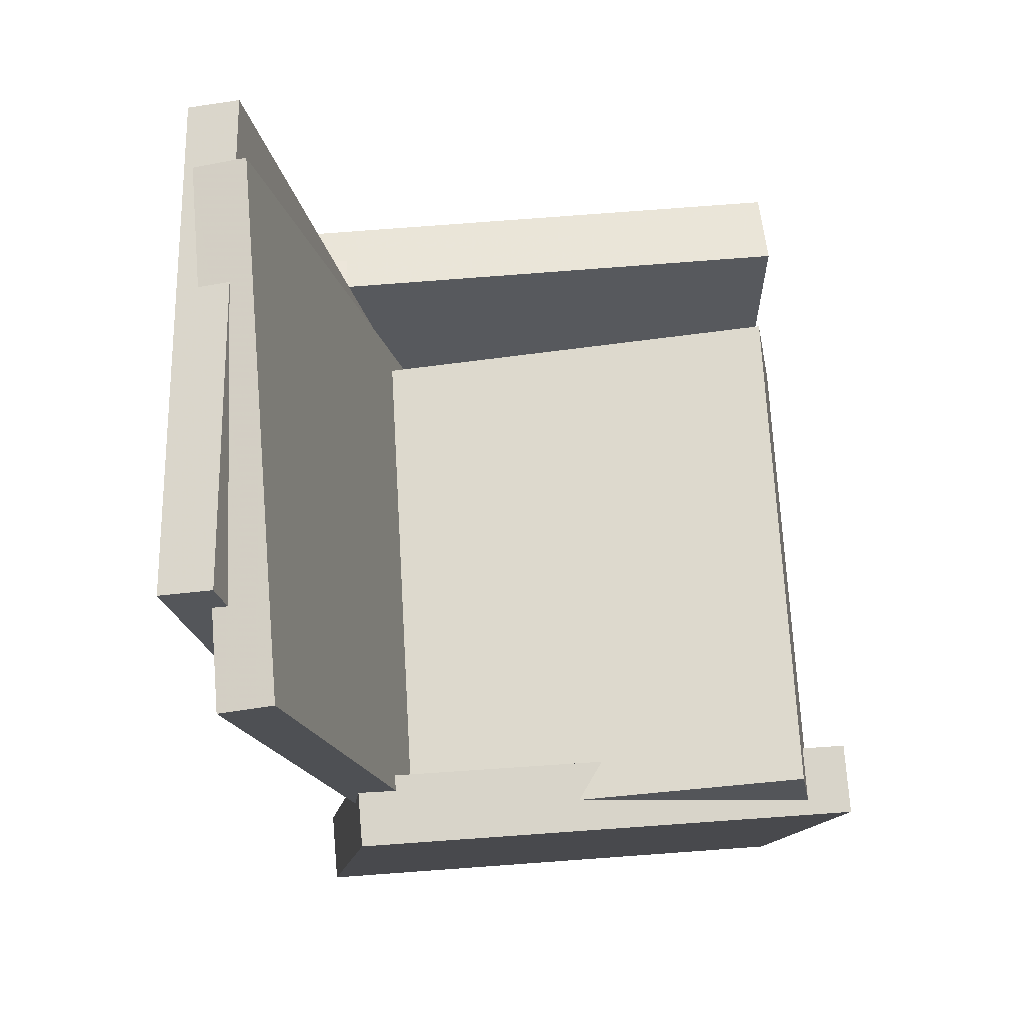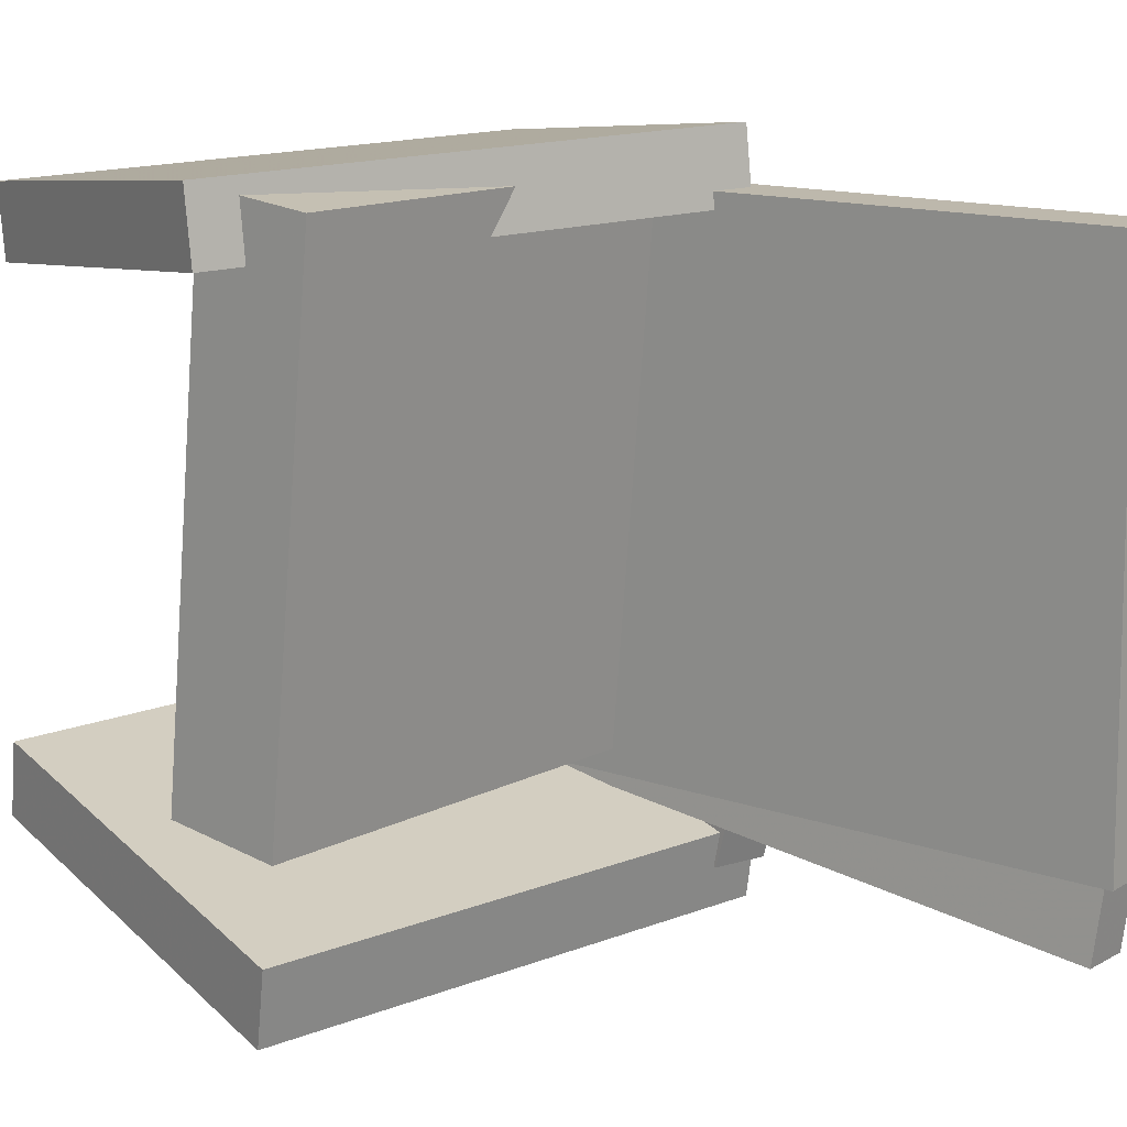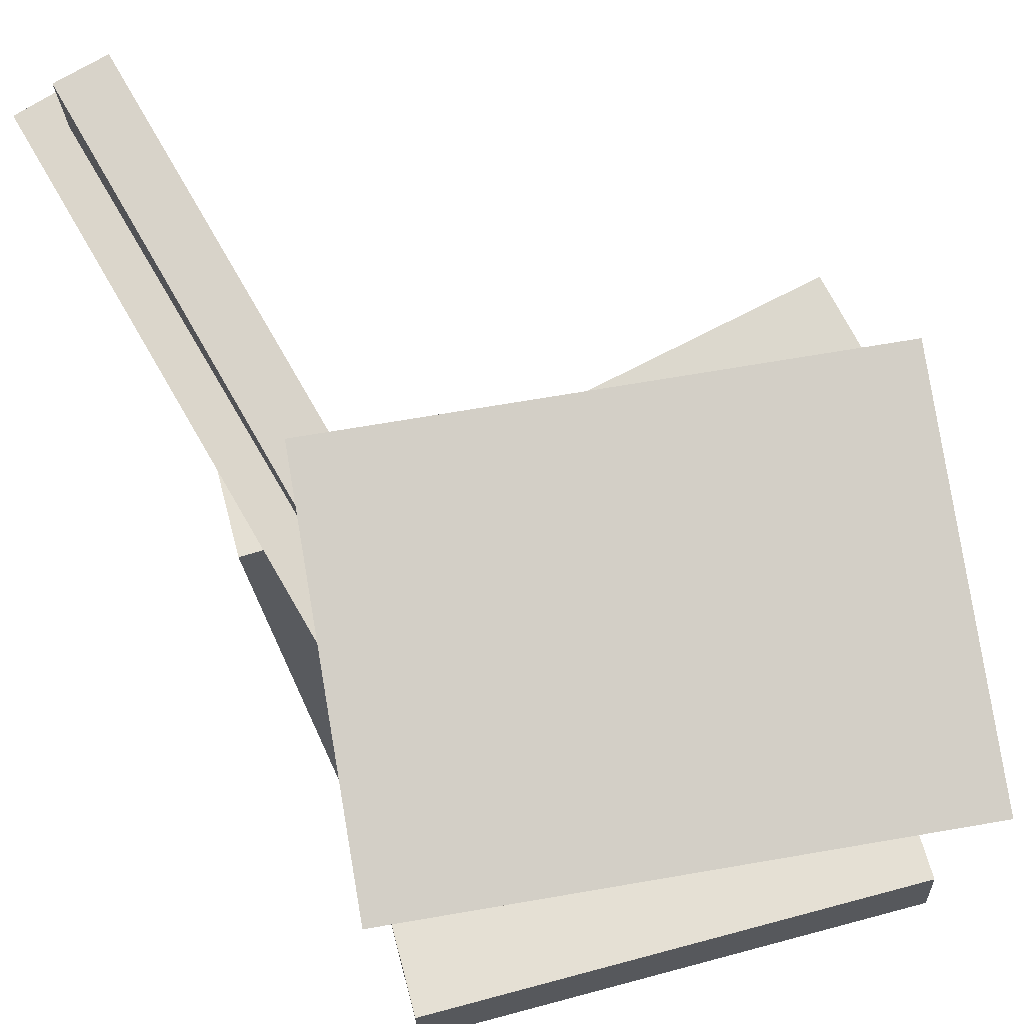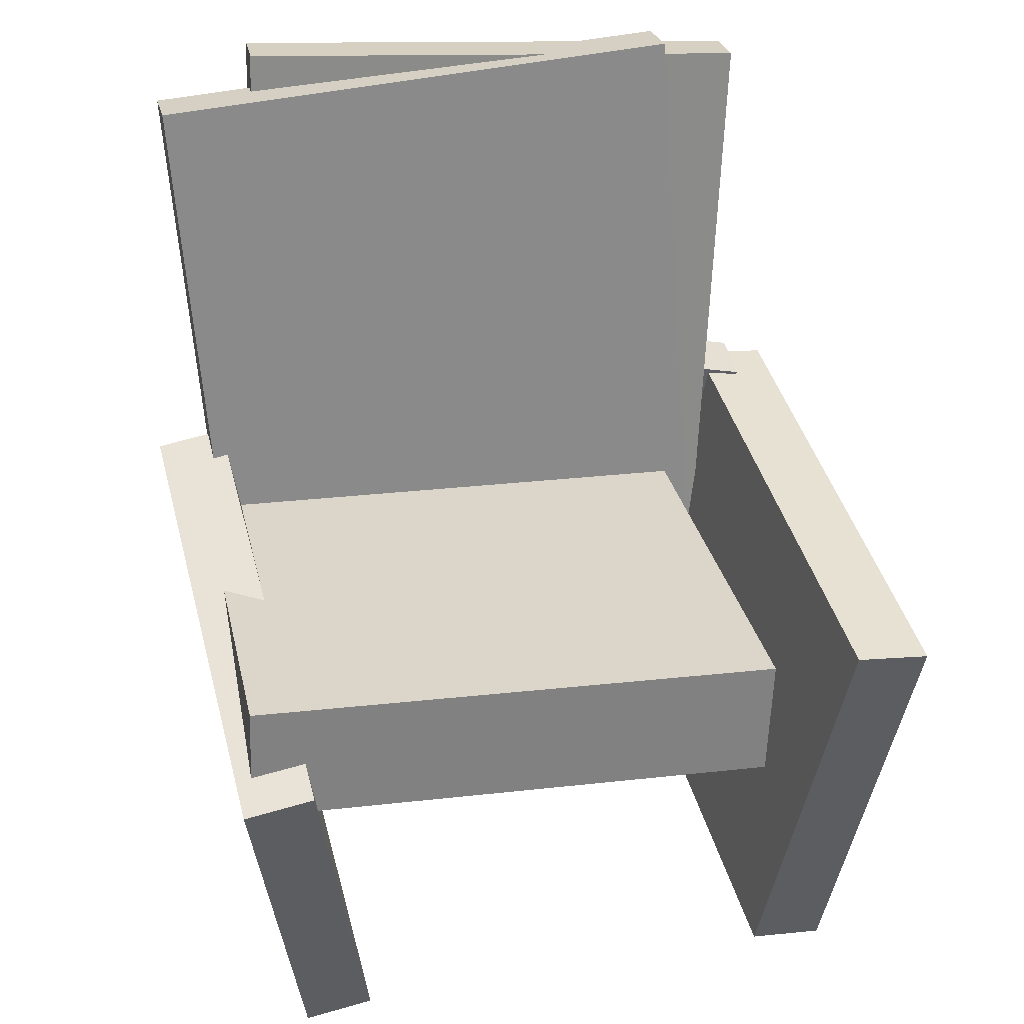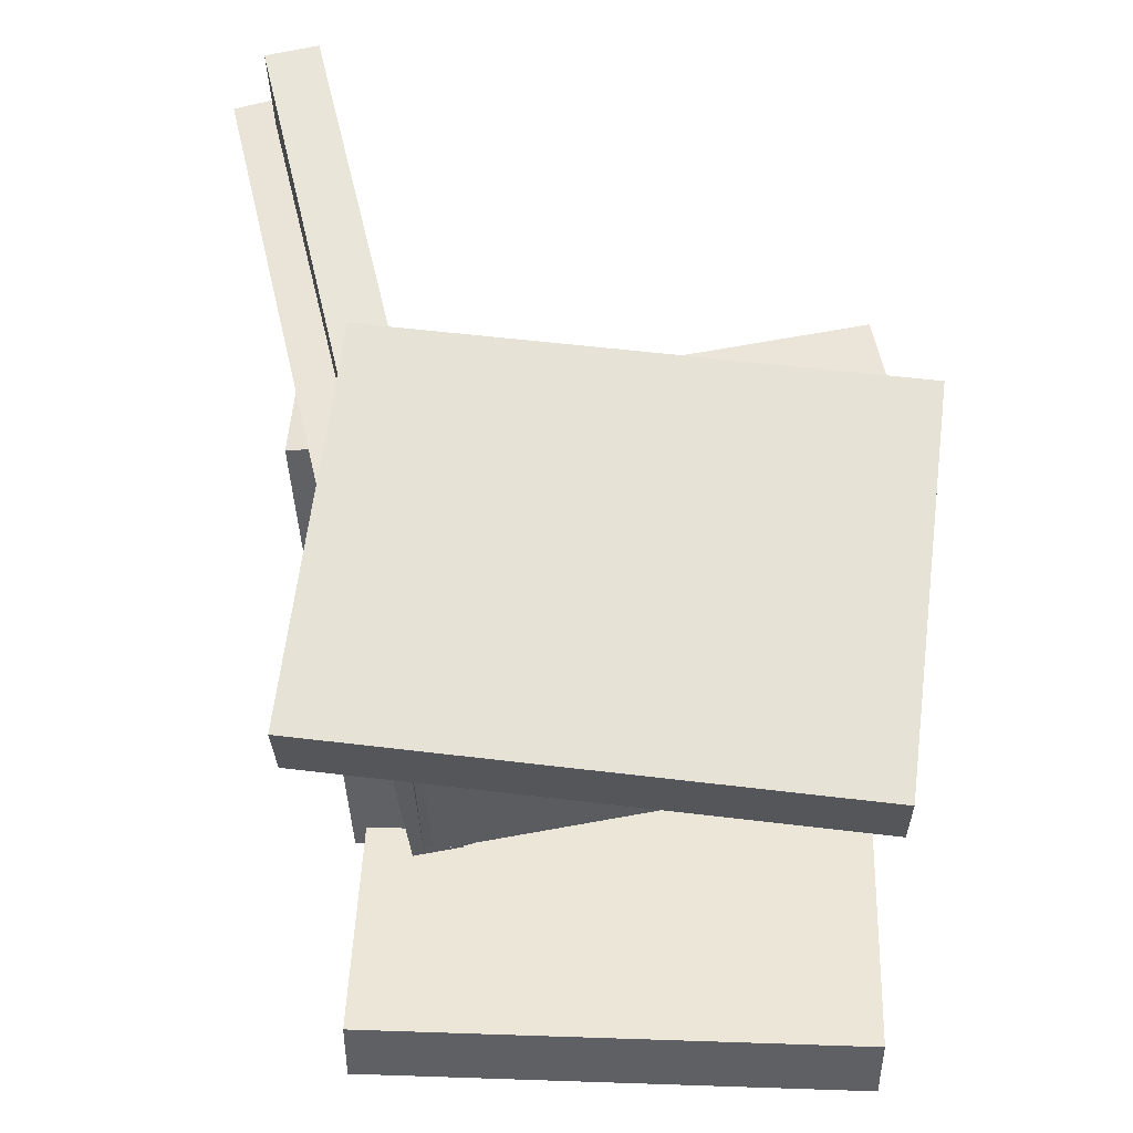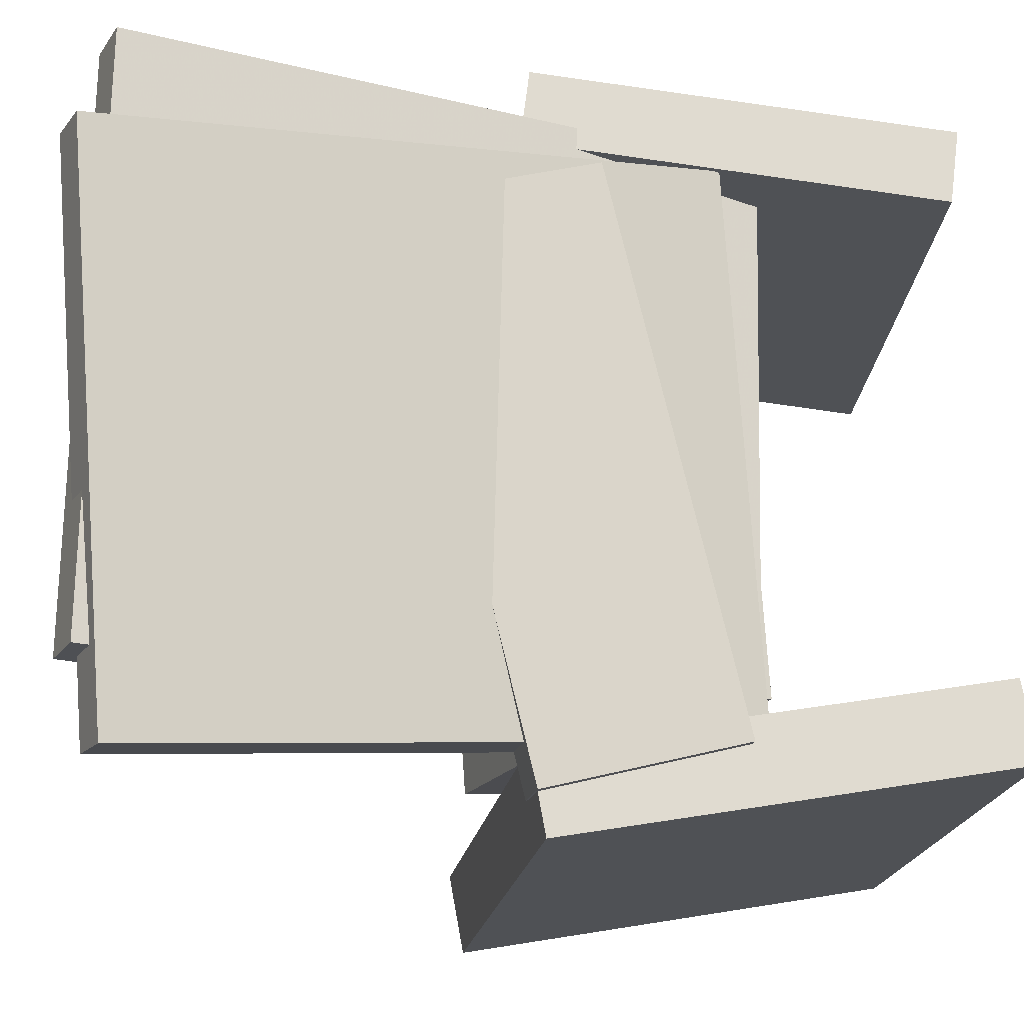
<metadata>
{"format":"obj","ext":"obj","renderer":"f3d","projection":"perspective","resolution":1024,"background":"white","views":[{"elev":69.7,"azim":-4.7,"up":"+Y"},{"elev":15.7,"azim":141.0,"up":"+Z"},{"elev":74.9,"azim":-17.0,"up":"+Z"},{"elev":40.0,"azim":76.1,"up":"+Y"},{"elev":-33.9,"azim":1.2,"up":"+Y"},{"elev":-18.5,"azim":-100.6,"up":"+Z"}]}
</metadata>
<code>
v -0.1374 -0.08822 -0.218
v -0.1833 -0.08741 -0.2204
v -0.1328 0.05842 -0.2555
v -0.1788 0.05923 -0.2579
v -0.1566 0.01616 0.1873
v -0.2026 0.01697 0.185
v -0.152 0.1628 0.1498
v -0.198 0.1636 0.1474
f 1.0 7.0 5.0
f 1.0 3.0 7.0
f 1.0 4.0 3.0
f 1.0 2.0 4.0
f 3.0 8.0 7.0
f 3.0 4.0 8.0
f 5.0 7.0 8.0
f 5.0 8.0 6.0
f 1.0 5.0 6.0
f 1.0 6.0 2.0
f 2.0 6.0 8.0
f 2.0 8.0 4.0
v -0.2341 0.3657 -0.1897
v -0.2332 0.3568 0.2404
v -0.1921 0.3755 -0.1896
v -0.1912 0.3665 0.2405
v -0.1242 -0.1091 -0.1998
v -0.1233 -0.1181 0.2303
v -0.08213 -0.09939 -0.1997
v -0.08125 -0.1083 0.2304
f 9.0 15.0 13.0
f 9.0 11.0 15.0
f 9.0 12.0 11.0
f 9.0 10.0 12.0
f 11.0 16.0 15.0
f 11.0 12.0 16.0
f 13.0 15.0 16.0
f 13.0 16.0 14.0
f 9.0 13.0 14.0
f 9.0 14.0 10.0
f 10.0 14.0 16.0
f 10.0 16.0 12.0
v -0.1134 -0.1197 -0.172
v -0.1301 -0.0878 0.2521
v -0.1296 -0.02418 -0.1799
v -0.1463 0.007764 0.2443
v 0.2481 -0.05762 -0.1625
v 0.2315 -0.02568 0.2617
v 0.2319 0.03794 -0.1703
v 0.2153 0.06988 0.2538
f 17.0 23.0 21.0
f 17.0 19.0 23.0
f 17.0 20.0 19.0
f 17.0 18.0 20.0
f 19.0 24.0 23.0
f 19.0 20.0 24.0
f 21.0 23.0 24.0
f 21.0 24.0 22.0
f 17.0 21.0 22.0
f 17.0 22.0 18.0
f 18.0 22.0 24.0
f 18.0 24.0 20.0
v -0.1512 0.06546 0.2218
v -0.1913 -0.2428 0.1821
v -0.1511 0.05823 0.2778
v -0.1912 -0.25 0.238
v 0.261 0.01272 0.2145
v 0.2209 -0.2956 0.1748
v 0.2611 0.005495 0.2705
v 0.2209 -0.3028 0.2307
f 25.0 31.0 29.0
f 25.0 27.0 31.0
f 25.0 28.0 27.0
f 25.0 26.0 28.0
f 27.0 32.0 31.0
f 27.0 28.0 32.0
f 29.0 31.0 32.0
f 29.0 32.0 30.0
f 25.0 29.0 30.0
f 25.0 30.0 26.0
f 26.0 30.0 32.0
f 26.0 32.0 28.0
v -0.1793 -0.2769 -0.1664
v -0.1679 0.06259 -0.2276
v -0.1808 -0.2878 -0.2271
v -0.1694 0.0517 -0.2883
v 0.2362 -0.2922 -0.1737
v 0.2476 0.04733 -0.2349
v 0.2347 -0.303 -0.2344
v 0.2461 0.03644 -0.2956
f 33.0 39.0 37.0
f 33.0 35.0 39.0
f 33.0 36.0 35.0
f 33.0 34.0 36.0
f 35.0 40.0 39.0
f 35.0 36.0 40.0
f 37.0 39.0 40.0
f 37.0 40.0 38.0
f 33.0 37.0 38.0
f 33.0 38.0 34.0
f 34.0 38.0 40.0
f 34.0 40.0 36.0
v -0.238 0.3459 -0.2541
v -0.2695 0.3807 0.1577
v -0.1971 0.3555 -0.2518
v -0.2285 0.3904 0.16
v -0.1326 -0.113 -0.2073
v -0.164 -0.07815 0.2045
v -0.09162 -0.1033 -0.205
v -0.123 -0.0685 0.2069
f 41.0 47.0 45.0
f 41.0 43.0 47.0
f 41.0 44.0 43.0
f 41.0 42.0 44.0
f 43.0 48.0 47.0
f 43.0 44.0 48.0
f 45.0 47.0 48.0
f 45.0 48.0 46.0
f 41.0 45.0 46.0
f 41.0 46.0 42.0
f 42.0 46.0 48.0
f 42.0 48.0 44.0

</code>
